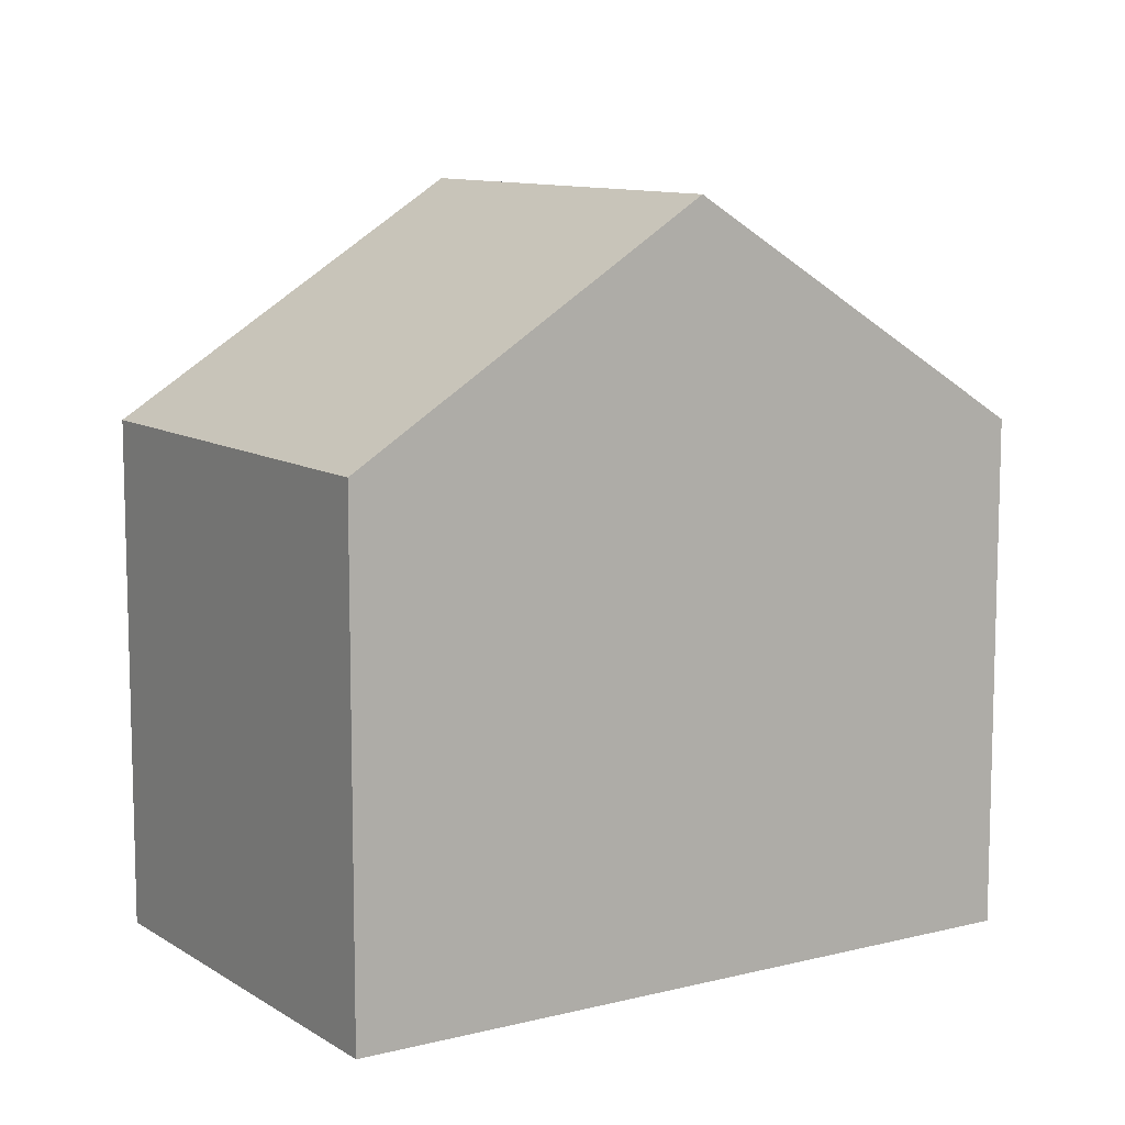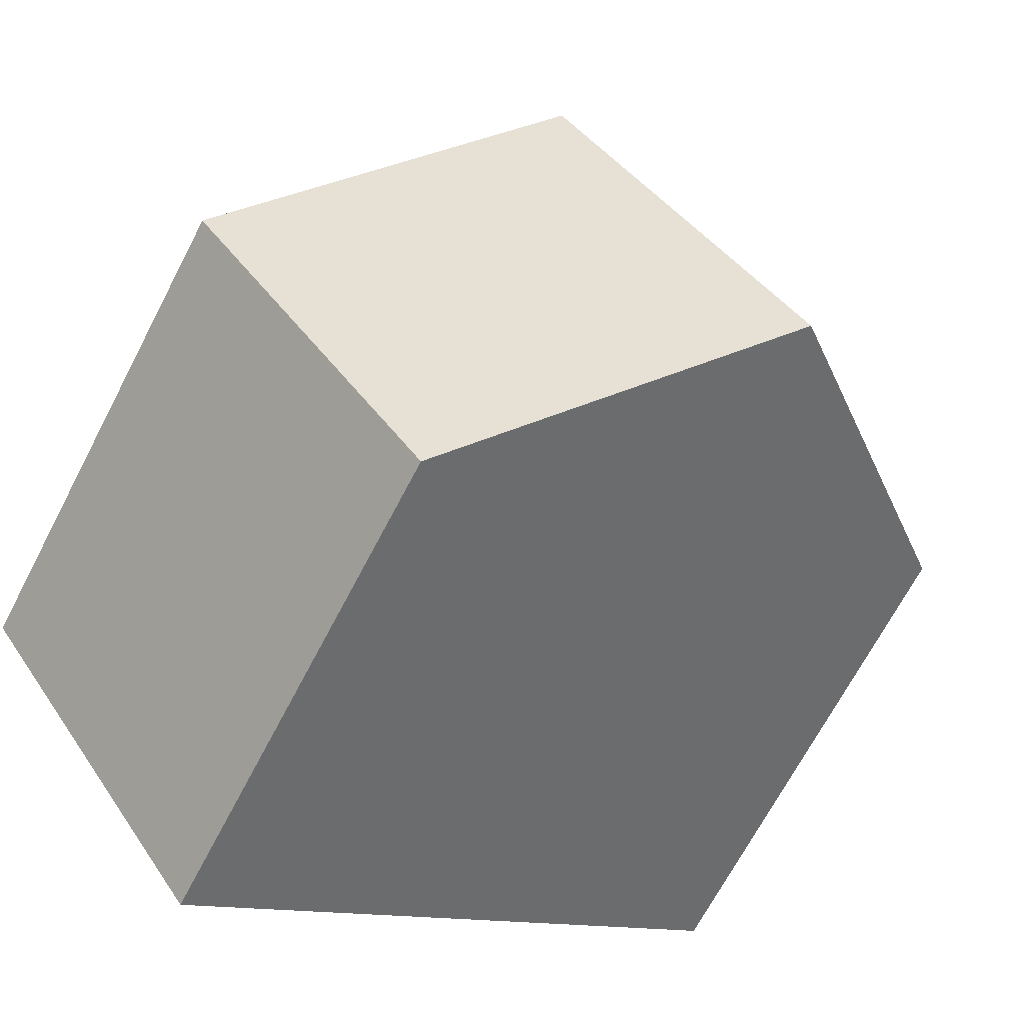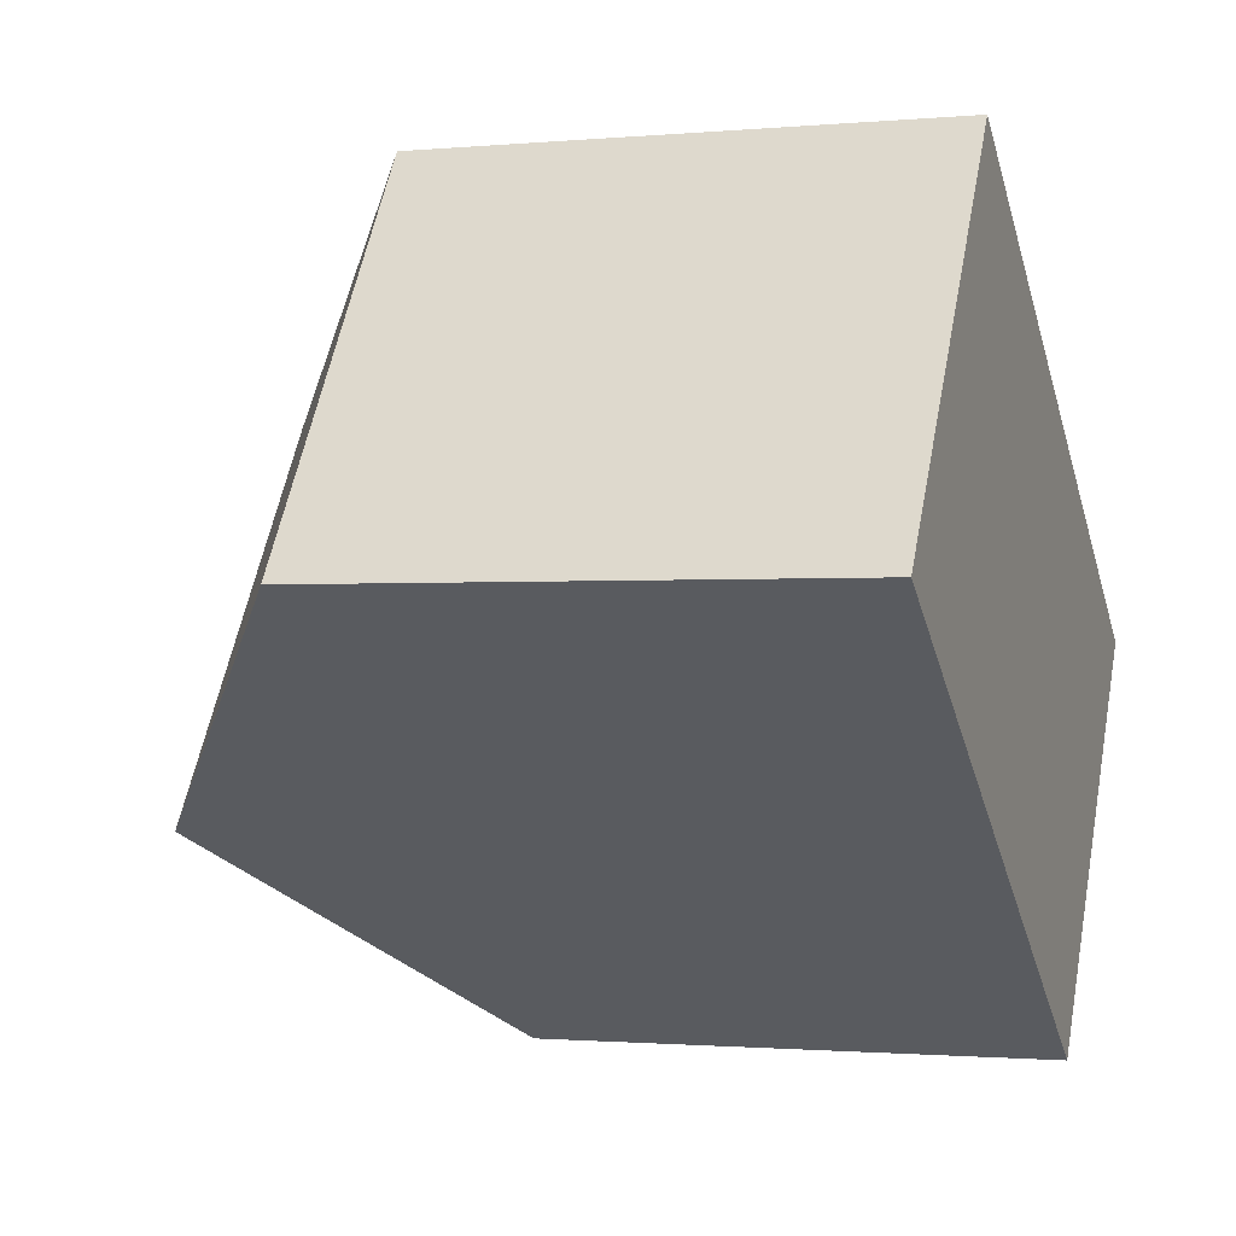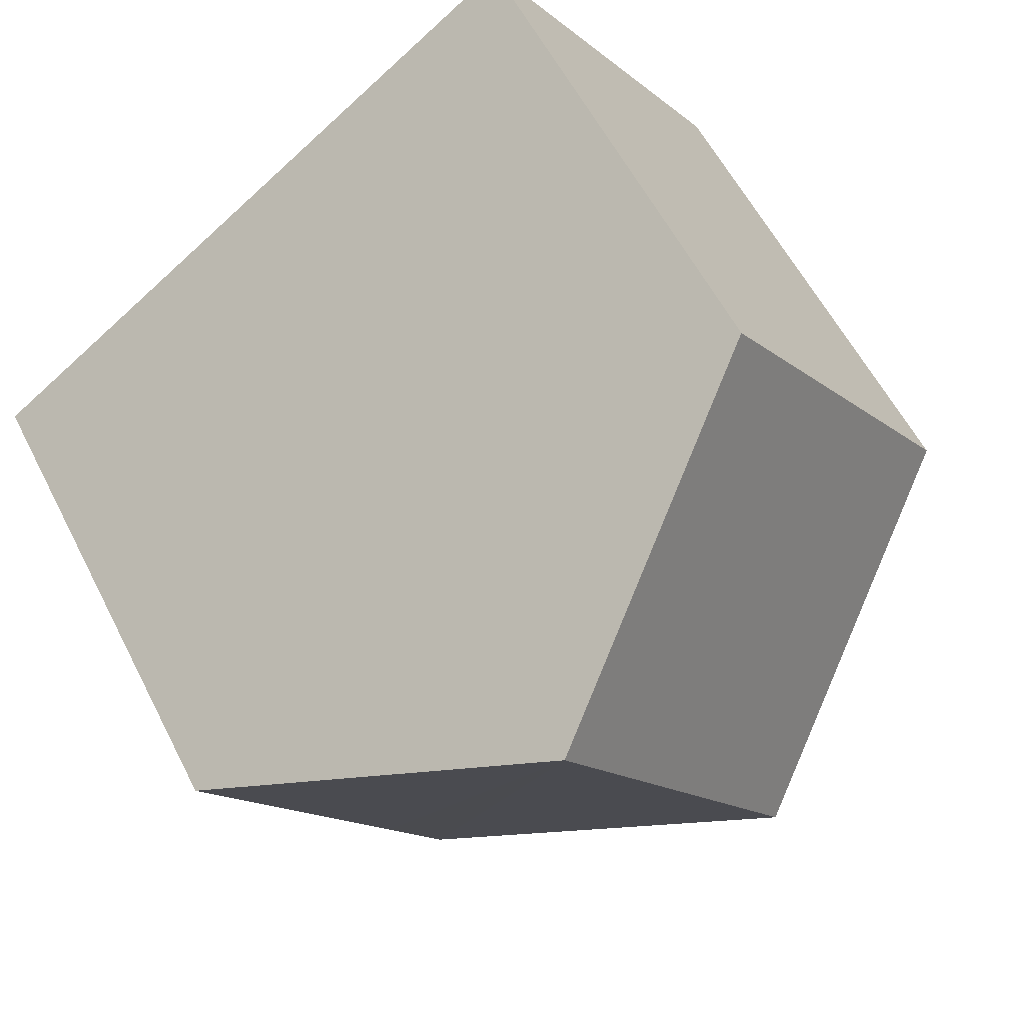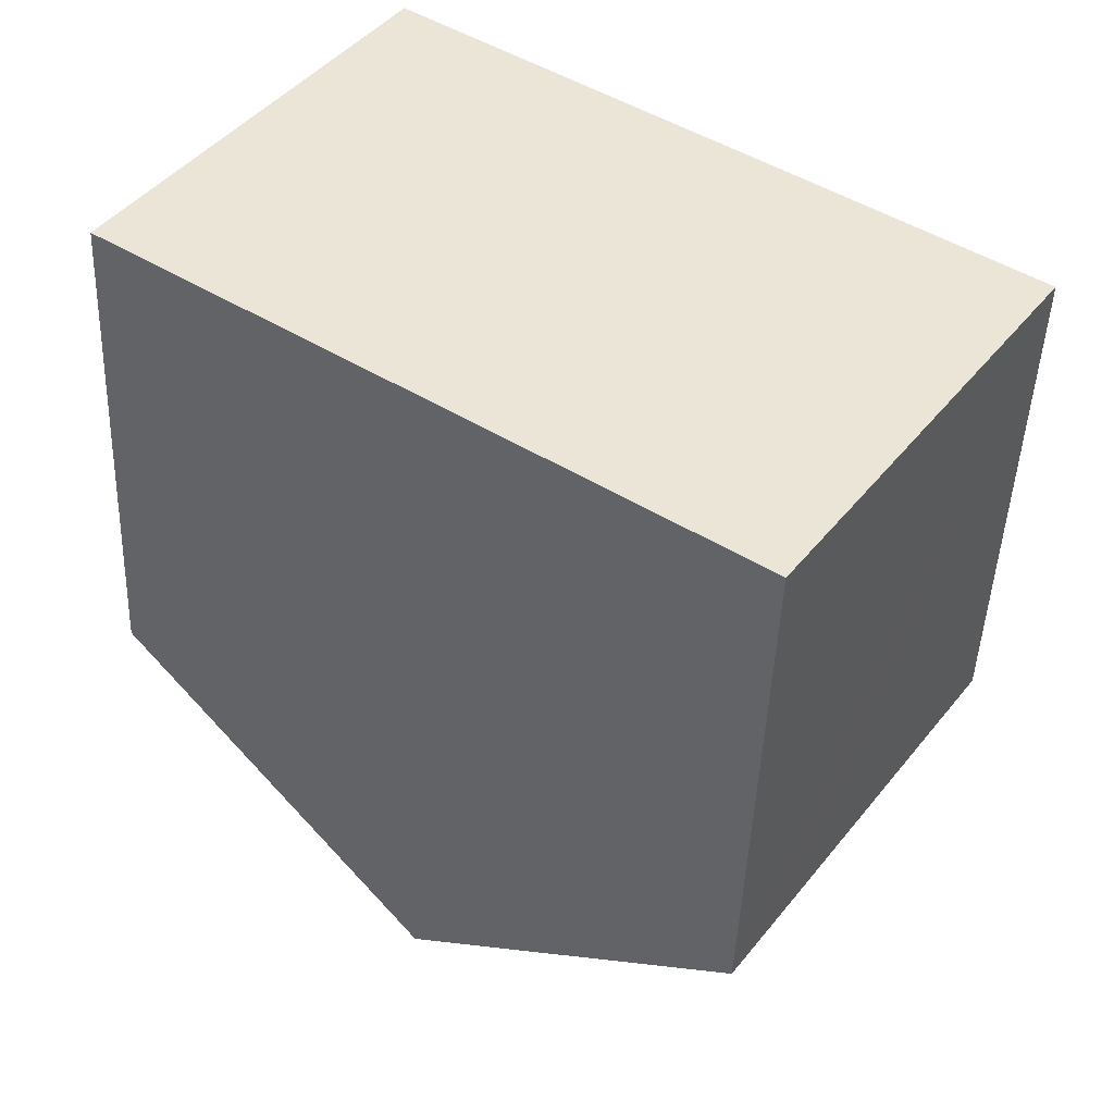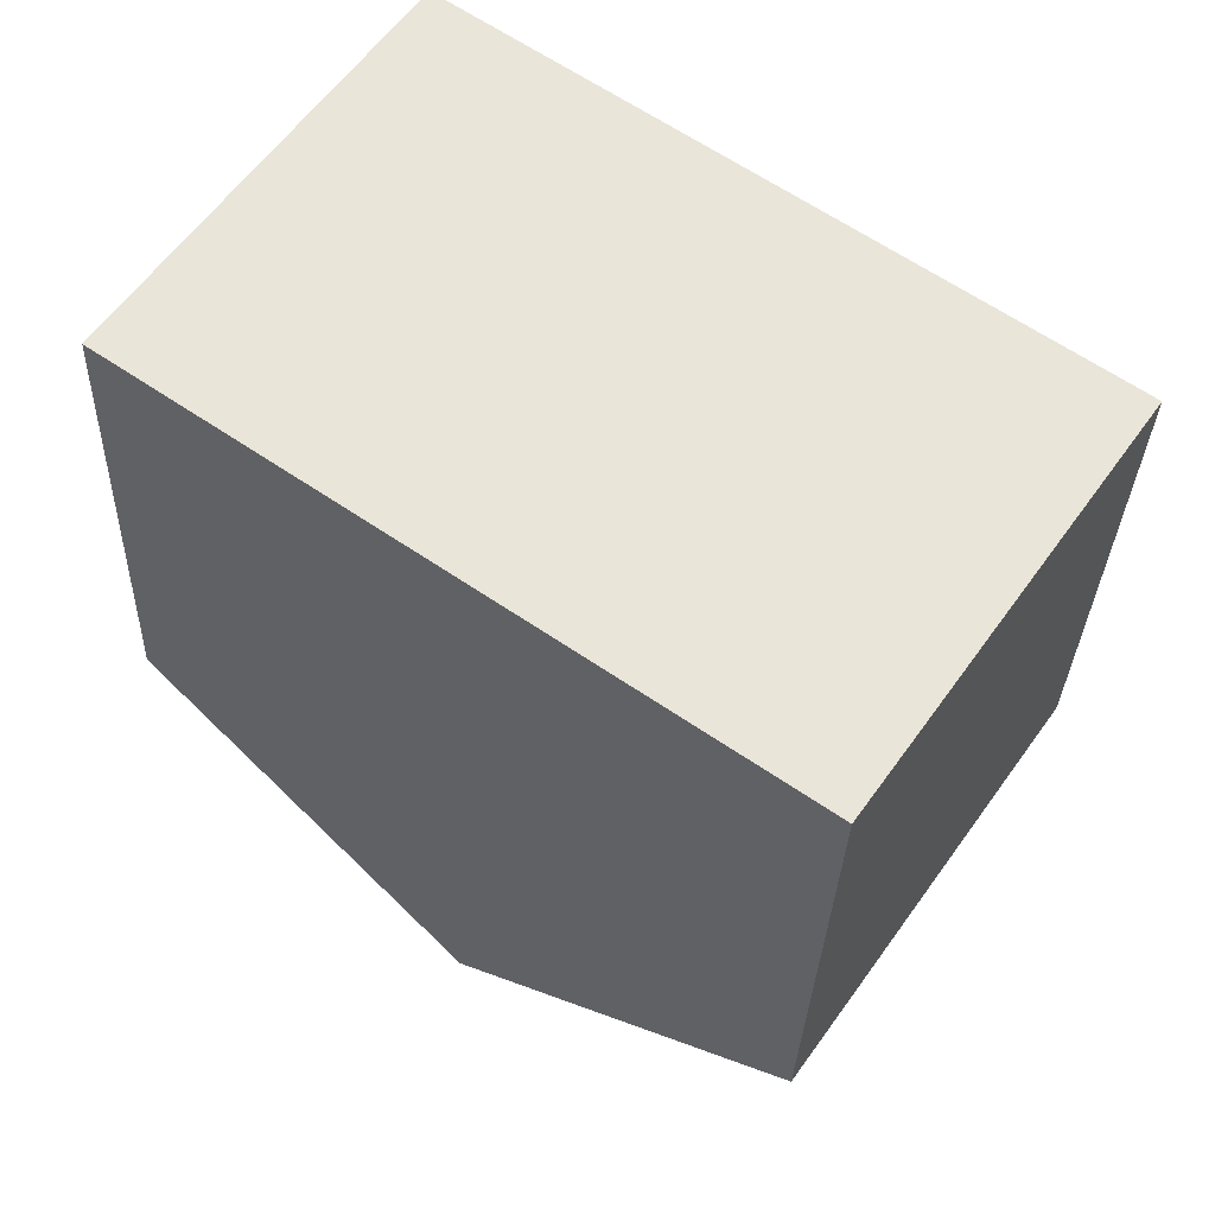
<metadata>
{"format":"obj","ext":"obj","renderer":"f3d","projection":"perspective","resolution":1024,"background":"white","views":[{"elev":10.2,"azim":2.0,"up":"+Y"},{"elev":-68.7,"azim":152.4,"up":"+Z"},{"elev":-1.2,"azim":-71.0,"up":"+Z"},{"elev":58.0,"azim":153.2,"up":"+Z"},{"elev":-45.8,"azim":-2.2,"up":"+Z"},{"elev":-30.4,"azim":-1.9,"up":"+Z"}]}
</metadata>
<code>
v  10.08 7.205 -3.421
v  7.916 10.4 2.414
v  12.12 7.205 -0.504
v  9.248 7.205 -4.621
v  8.399 7.205 -5.838
v  4.2 10.4 -2.919
v  3.719 7.207 5.33
v  0 7.204 4.411e-16
v  8.399 3.575e-16 -5.838
v  4.2 1.787e-16 -2.919
v  0 0 0
v  3.719 -3.264e-16 5.33
v  7.916 -1.478e-16 2.414
v  12.12 3.086e-17 -0.504
v  10.08 2.095e-16 -3.421
v  9.248 2.83e-16 -4.621
g defaultobject
f 1 2 3
f 2 1 4
f 2 4 5
f 2 5 6
f 7 6 8
f 6 7 2
f 9 6 5
f 6 9 8
f 8 9 10
f 8 10 11
f 8 12 7
f 12 8 11
f 12 2 7
f 2 12 3
f 3 12 13
f 3 13 14
f 14 1 3
f 1 14 4
f 4 14 5
f 5 14 9
f 9 14 15
f 9 15 16
f 10 12 11
f 12 10 13
f 13 10 9
f 13 9 14
f 14 9 15
f 15 9 16

</code>
